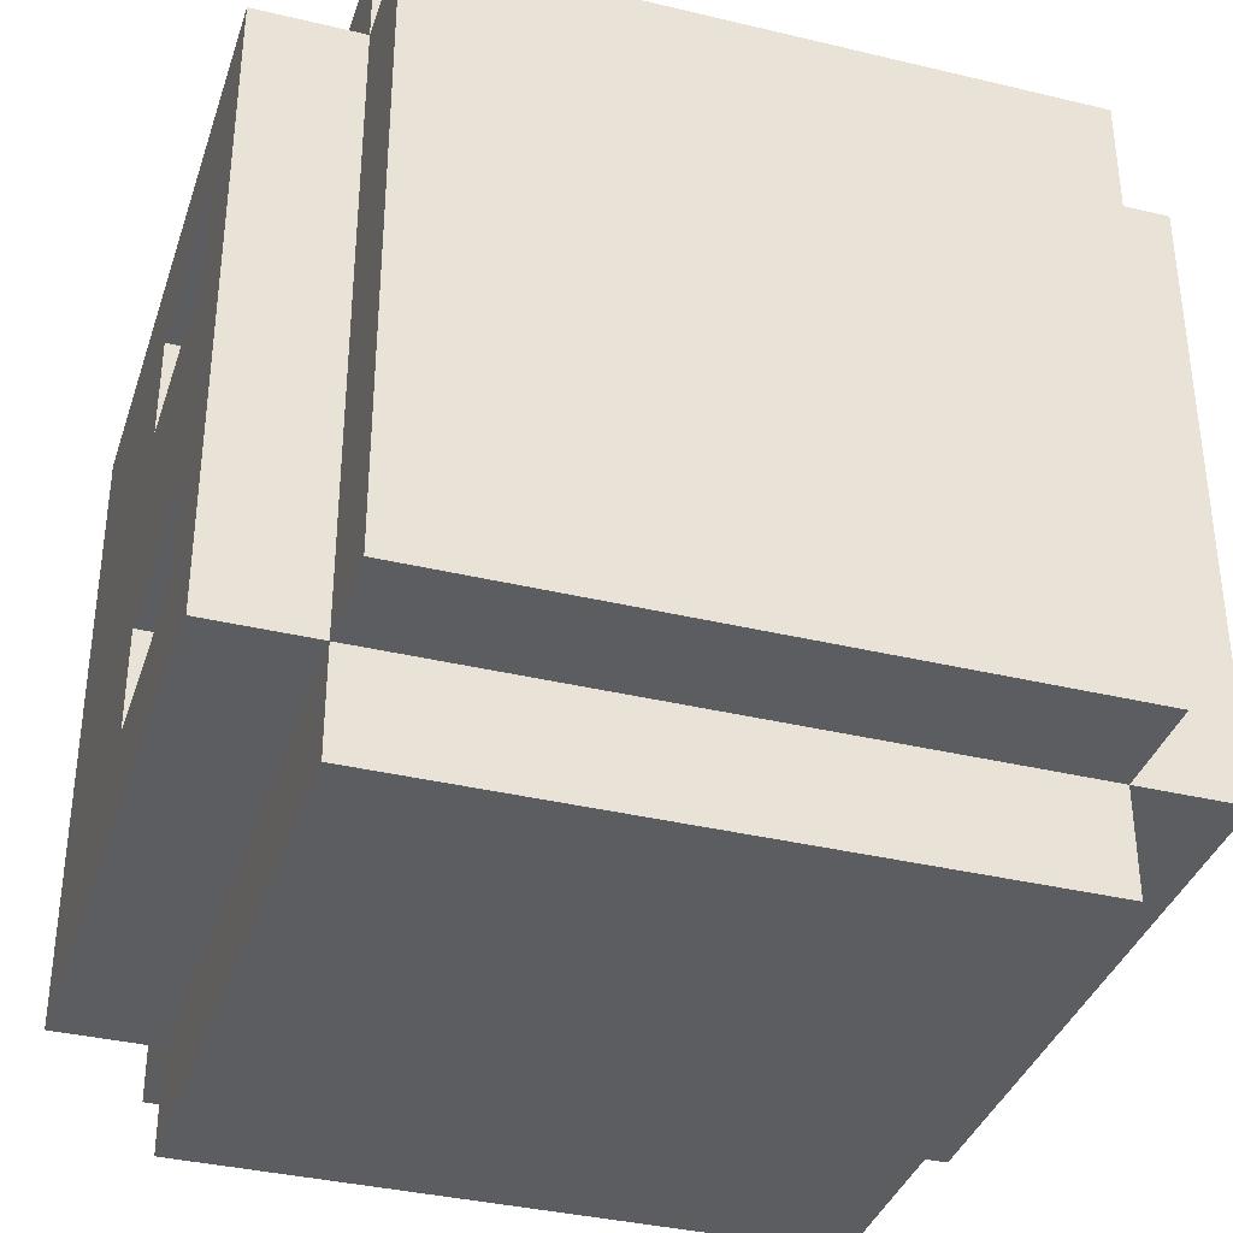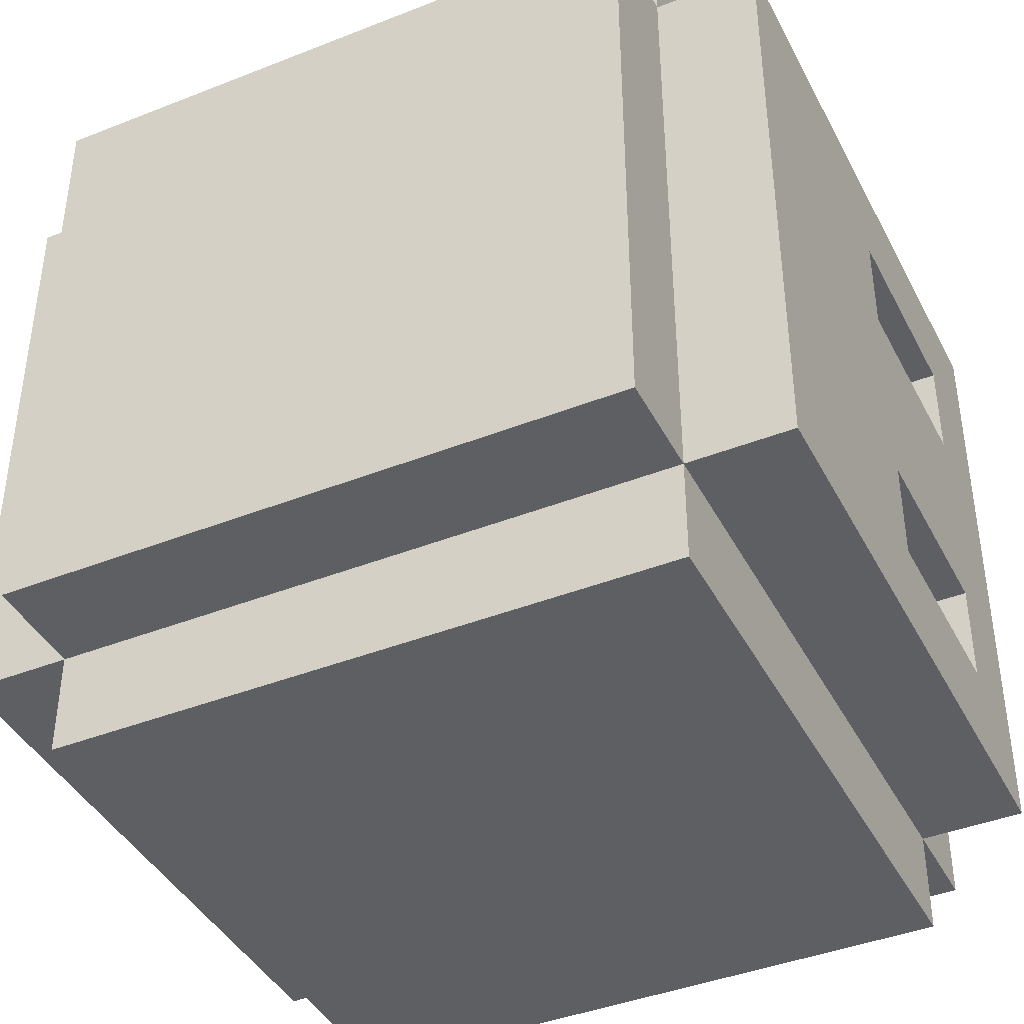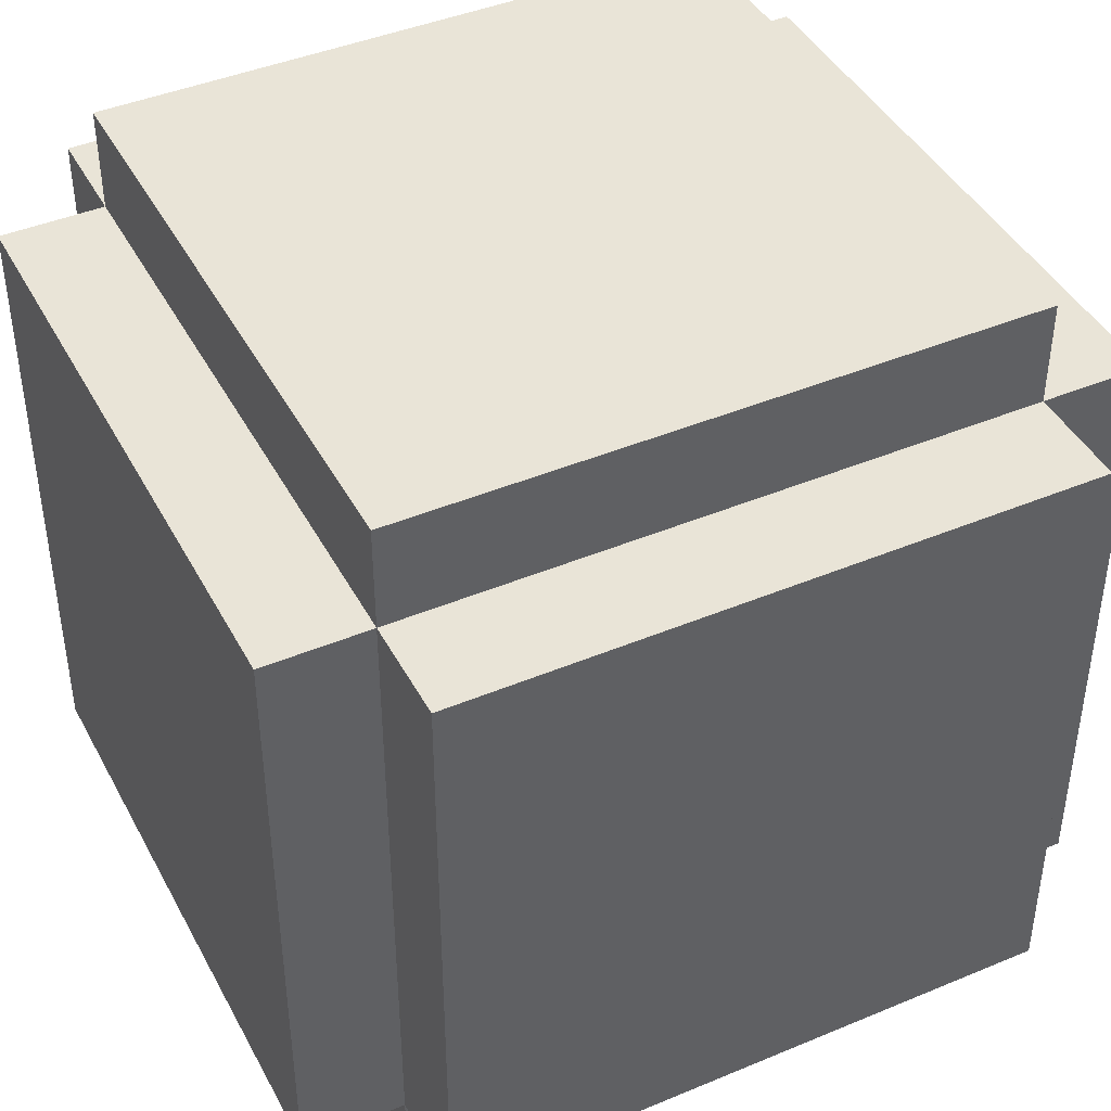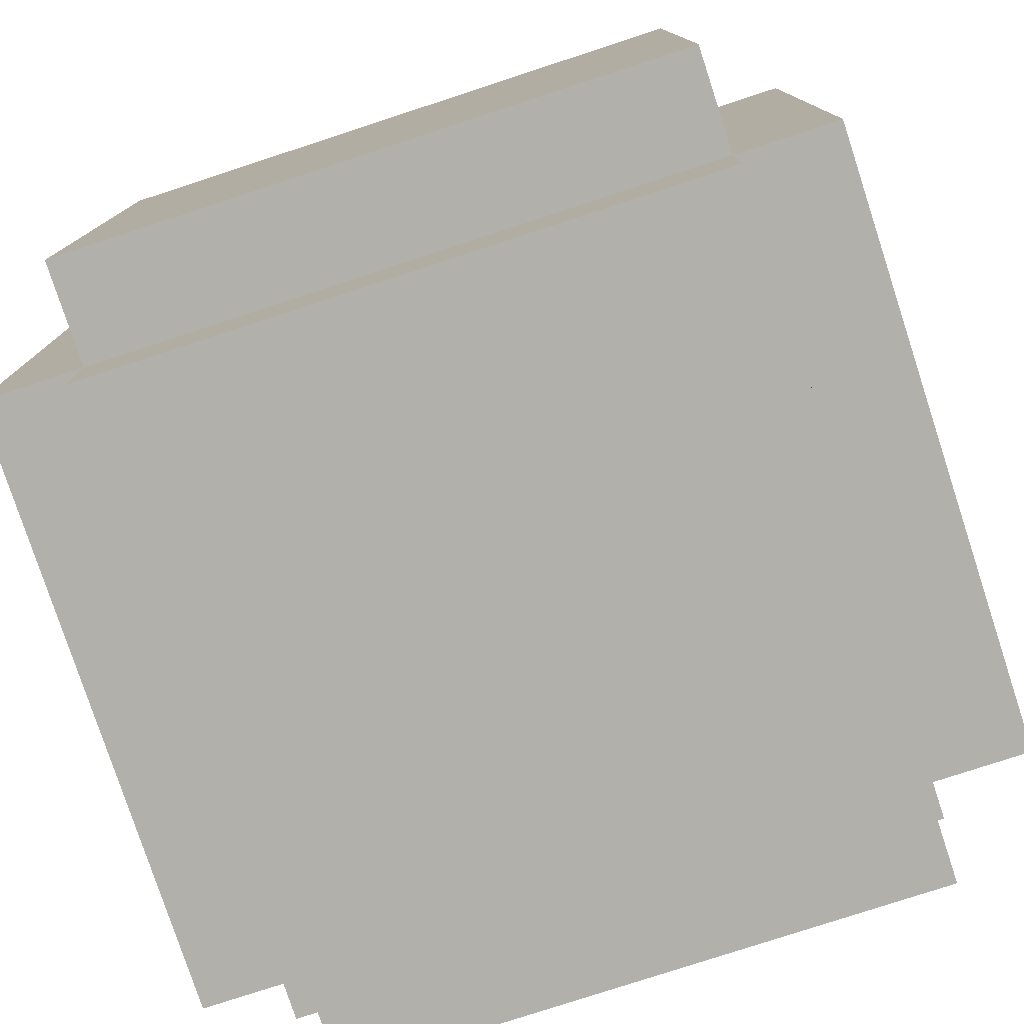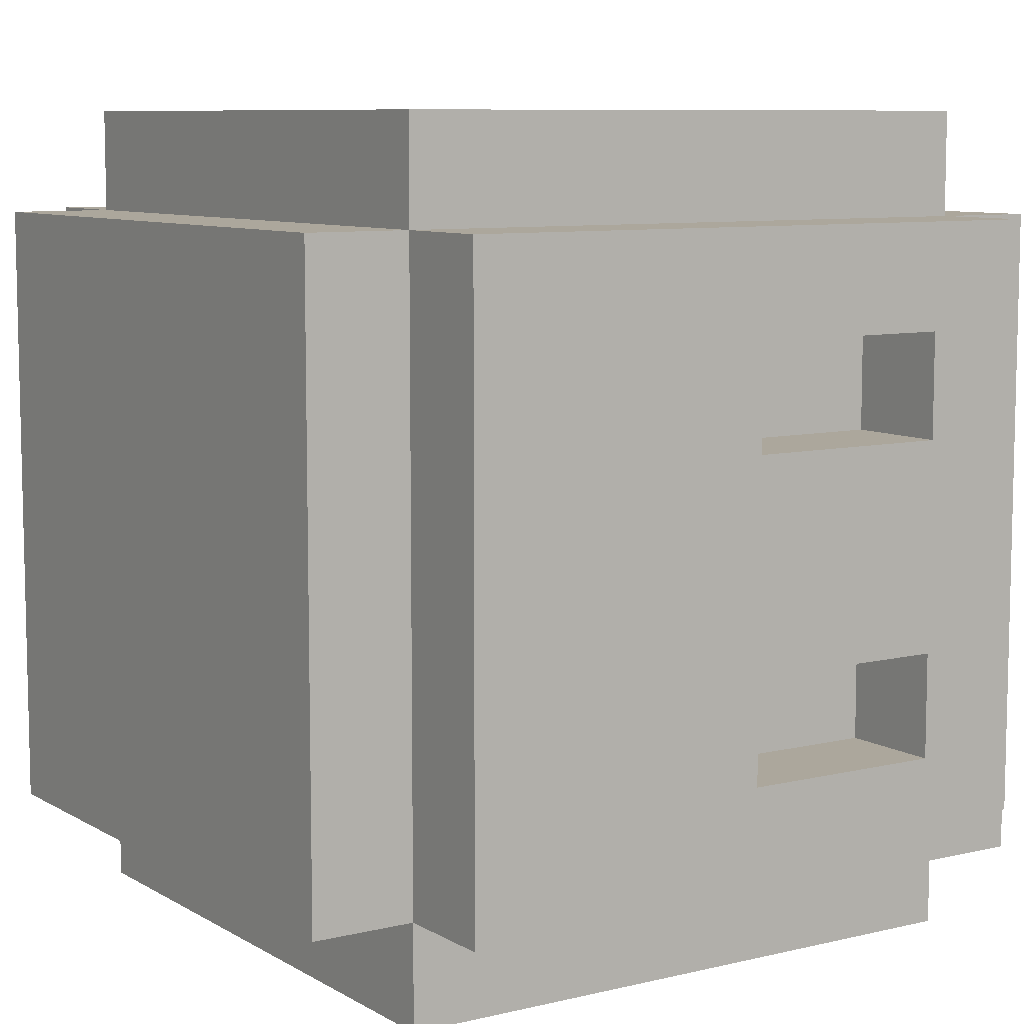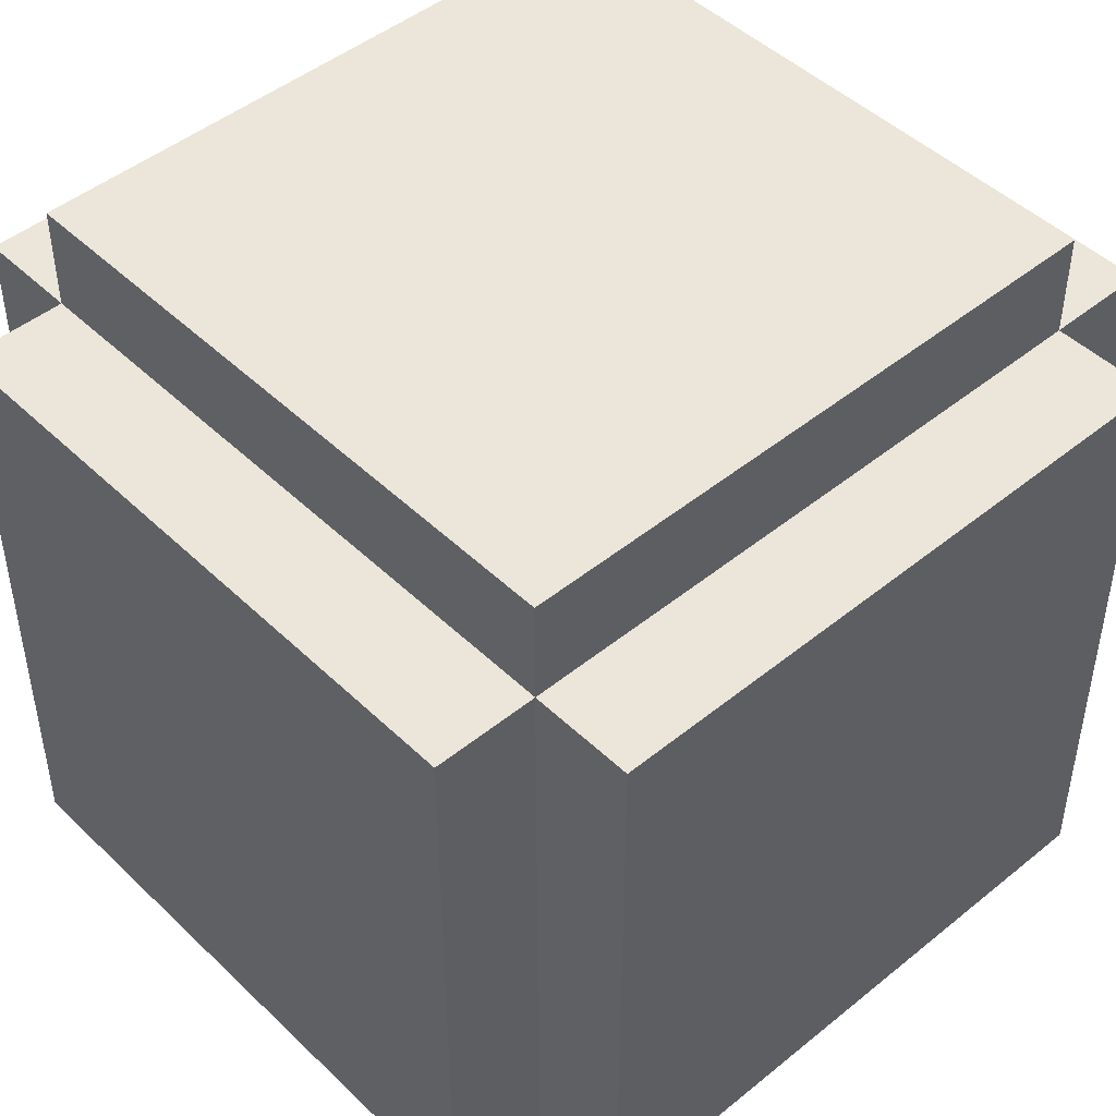
<metadata>
{"format":"obj","ext":"obj","renderer":"f3d","projection":"perspective","resolution":1024,"background":"white","views":[{"elev":-36.6,"azim":162.7,"up":"+Z"},{"elev":-41.4,"azim":25.6,"up":"+Z"},{"elev":43.0,"azim":-26.4,"up":"+Z"},{"elev":-78.4,"azim":-161.9,"up":"+Z"},{"elev":8.4,"azim":56.7,"up":"+Z"},{"elev":46.9,"azim":-42.7,"up":"+Y"}]}
</metadata>
<code>
g YAVD_Tiles-25
v -4 1 3
v -4 1 -3
v -4 3 -1
v -4 3 -2
v -4 4 2
v -4 4 1
v -4 4 -1
v -4 4 -2
v -4 5 2
v -4 5 1
v -4 6 -2
v -4 6 -3
v -4 7 3
v -4 7 -2
v -4 7 -3
v -3 0 3
v -3 0 -3
v -3 1 4
v -3 1 3
v -3 1 -3
v -3 1 -4
v -3 6 -3
v -3 7 4
v -3 7 3
v -3 7 -2
v -3 7 -3
v -3 7 -4
v -3 8 3
v -3 8 -3
v 3 0 3
v 3 0 -3
v 3 1 4
v 3 1 3
v 3 1 -3
v 3 1 -4
v 3 4 2
v 3 4 1
v 3 4 -1
v 3 4 -2
v 3 6 4
v 3 6 3
v 3 6 2
v 3 6 1
v 3 6 -1
v 3 6 -2
v 3 7 4
v 3 7 3
v 3 7 -3
v 3 7 -4
v 3 8 3
v 3 8 -3
v 4 1 3
v 4 1 -3
v 4 2 1
v 4 2 -1
v 4 3 1
v 4 3 -1
v 4 4 2
v 4 4 1
v 4 4 -1
v 4 4 -2
v 4 6 2
v 4 6 1
v 4 6 -1
v 4 6 -2
v 4 7 3
v 4 7 -3
v -3 1 4
v -3 7 4
v -2 4 4
v -2 5 4
v -1 4 4
v -1 5 4
v 0 2 4
v 0 3 4
v 1 2 4
v 1 3 4
v 2 6 4
v 2 7 4
v 3 1 4
v 3 6 4
v 3 7 4
v -4 1 3
v -4 7 3
v -3 0 3
v -3 1 3
v -3 7 3
v -3 8 3
v 2 7 3
v 3 0 3
v 3 1 3
v 3 6 3
v 3 7 3
v 3 8 3
v 4 1 3
v 4 7 3
v 3 4 1
v 3 6 1
v 4 4 1
v 4 6 1
v 3 4 -2
v 3 6 -2
v 4 4 -2
v 4 6 -2
v 3 4 2
v 3 6 2
v 4 4 2
v 4 6 2
v 3 4 -1
v 3 6 -1
v 4 4 -1
v 4 6 -1
v -4 1 -3
v -4 6 -3
v -4 7 -3
v -3 0 -3
v -3 1 -3
v -3 6 -3
v -3 7 -3
v -3 8 -3
v 0 7 -3
v 1 7 -3
v 3 0 -3
v 3 1 -3
v 3 7 -3
v 3 8 -3
v 4 1 -3
v 4 7 -3
v -3 1 -4
v -3 7 -4
v -2 2 -4
v -2 3 -4
v -1 2 -4
v -1 3 -4
v 0 6 -4
v 0 7 -4
v 1 6 -4
v 1 7 -4
v 3 1 -4
v 3 7 -4
v -3 0 3
v 3 0 3
v -3 0 -3
v 3 0 -3
v -3 1 4
v 3 1 4
v -4 1 3
v -3 1 3
v 3 1 3
v 4 1 3
v -4 1 -3
v -3 1 -3
v 3 1 -3
v 4 1 -3
v -3 1 -4
v 3 1 -4
v 3 6 2
v 4 6 2
v 3 6 1
v 4 6 1
v 3 6 -1
v 4 6 -1
v 3 6 -2
v 4 6 -2
v 3 4 2
v 4 4 2
v 3 4 1
v 4 4 1
v 3 4 -1
v 4 4 -1
v 3 4 -2
v 4 4 -2
v -3 7 4
v 2 7 4
v 3 7 4
v -4 7 3
v -3 7 3
v 2 7 3
v 3 7 3
v 4 7 3
v -4 7 -2
v -3 7 -2
v -4 7 -3
v -3 7 -3
v 0 7 -3
v 1 7 -3
v 3 7 -3
v 4 7 -3
v -3 7 -4
v 0 7 -4
v 1 7 -4
v 3 7 -4
v -3 8 3
v 3 8 3
v -1 8 2
v 0 8 2
v -1 8 1
v 0 8 1
v 1 8 1
v 2 8 1
v 1 8 -0
v 2 8 -0
v -3 8 -3
v 3 8 -3
f 3 2 1
f 4 2 3
f 5 3 1
f 6 3 5
f 7 4 3
f 7 3 6
f 8 2 4
f 8 4 7
f 9 6 5
f 9 5 1
f 10 7 6
f 10 6 9
f 10 8 7
f 11 2 8
f 11 8 10
f 11 10 9
f 12 2 11
f 13 9 1
f 13 11 9
f 14 12 11
f 14 11 13
f 15 12 14
f 19 17 16
f 20 17 19
f 22 21 20
f 23 19 18
f 24 19 23
f 26 21 22
f 27 21 26
f 28 25 24
f 28 26 25
f 29 26 28
f 30 31 33
f 33 31 34
f 32 33 40
f 40 33 41
f 36 37 42
f 42 37 43
f 38 39 44
f 44 39 45
f 40 41 46
f 46 41 47
f 34 35 48
f 48 35 49
f 47 48 50
f 50 48 51
f 52 53 54
f 54 53 55
f 52 54 56
f 54 55 56
f 55 53 57
f 56 55 57
f 52 56 58
f 56 57 58
f 58 57 59
f 57 53 60
f 59 57 60
f 60 53 61
f 52 58 62
f 59 60 63
f 63 60 64
f 61 53 65
f 63 64 66
f 64 65 66
f 52 62 66
f 62 63 66
f 65 53 67
f 66 65 67
f 70 69 68
f 71 69 70
f 72 70 68
f 72 71 70
f 73 69 71
f 73 71 72
f 74 72 68
f 74 73 72
f 75 73 74
f 76 74 68
f 76 75 74
f 77 73 75
f 77 75 76
f 78 69 73
f 78 73 77
f 78 77 76
f 79 69 78
f 80 76 68
f 80 78 76
f 81 79 78
f 81 78 80
f 82 79 81
f 86 84 83
f 87 84 86
f 89 88 87
f 90 86 85
f 91 86 90
f 93 88 89
f 94 88 93
f 95 92 91
f 95 93 92
f 96 93 95
f 99 98 97
f 100 98 99
f 103 102 101
f 104 102 103
f 105 106 107
f 107 106 108
f 109 110 111
f 111 110 112
f 113 114 117
f 114 115 118
f 117 114 118
f 118 115 119
f 119 120 121
f 121 120 122
f 116 117 123
f 123 117 124
f 122 120 125
f 125 120 126
f 124 125 127
f 127 125 128
f 129 130 131
f 131 130 132
f 129 131 133
f 131 132 133
f 132 130 134
f 133 132 134
f 133 134 135
f 134 130 135
f 135 130 136
f 133 135 137
f 135 136 137
f 137 136 138
f 129 133 139
f 133 137 139
f 137 138 139
f 139 138 140
f 143 142 141
f 144 142 143
f 148 146 145
f 149 146 148
f 151 148 147
f 152 148 151
f 153 150 149
f 154 150 153
f 155 153 152
f 156 153 155
f 159 158 157
f 160 158 159
f 163 162 161
f 164 162 163
f 165 166 167
f 167 166 168
f 169 170 171
f 171 170 172
f 173 174 177
f 174 175 178
f 177 174 178
f 178 175 179
f 176 177 181
f 181 177 182
f 181 182 183
f 183 182 184
f 179 180 187
f 187 180 188
f 184 185 189
f 185 186 190
f 189 185 190
f 186 187 191
f 190 186 191
f 191 187 192
f 193 194 195
f 195 194 196
f 193 195 197
f 195 196 197
f 196 194 198
f 197 196 198
f 198 194 199
f 199 194 200
f 197 198 201
f 198 199 201
f 199 200 201
f 200 194 202
f 201 200 202
f 193 197 203
f 197 201 203
f 201 202 203
f 202 194 204
f 203 202 204

</code>
